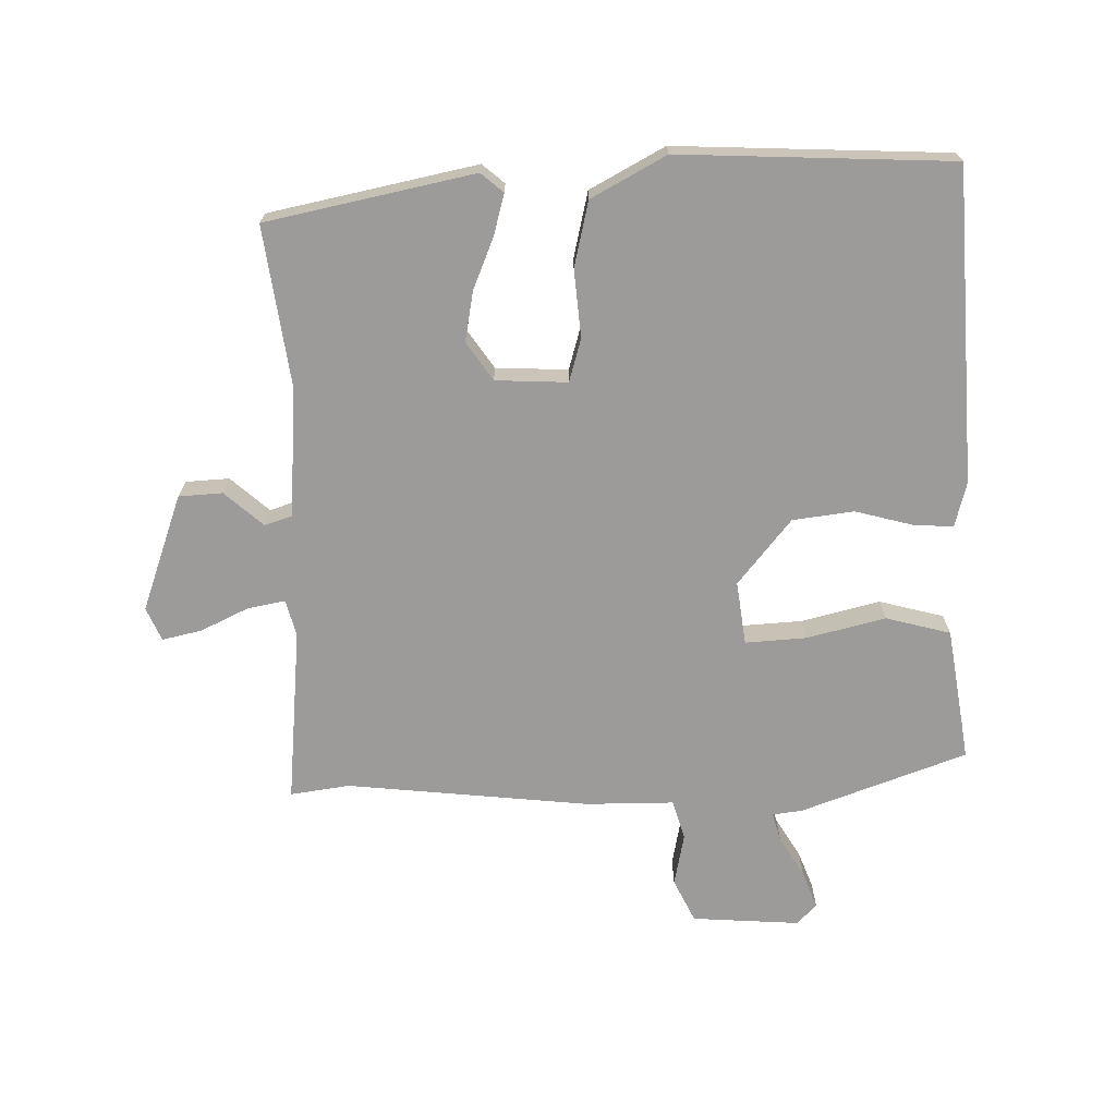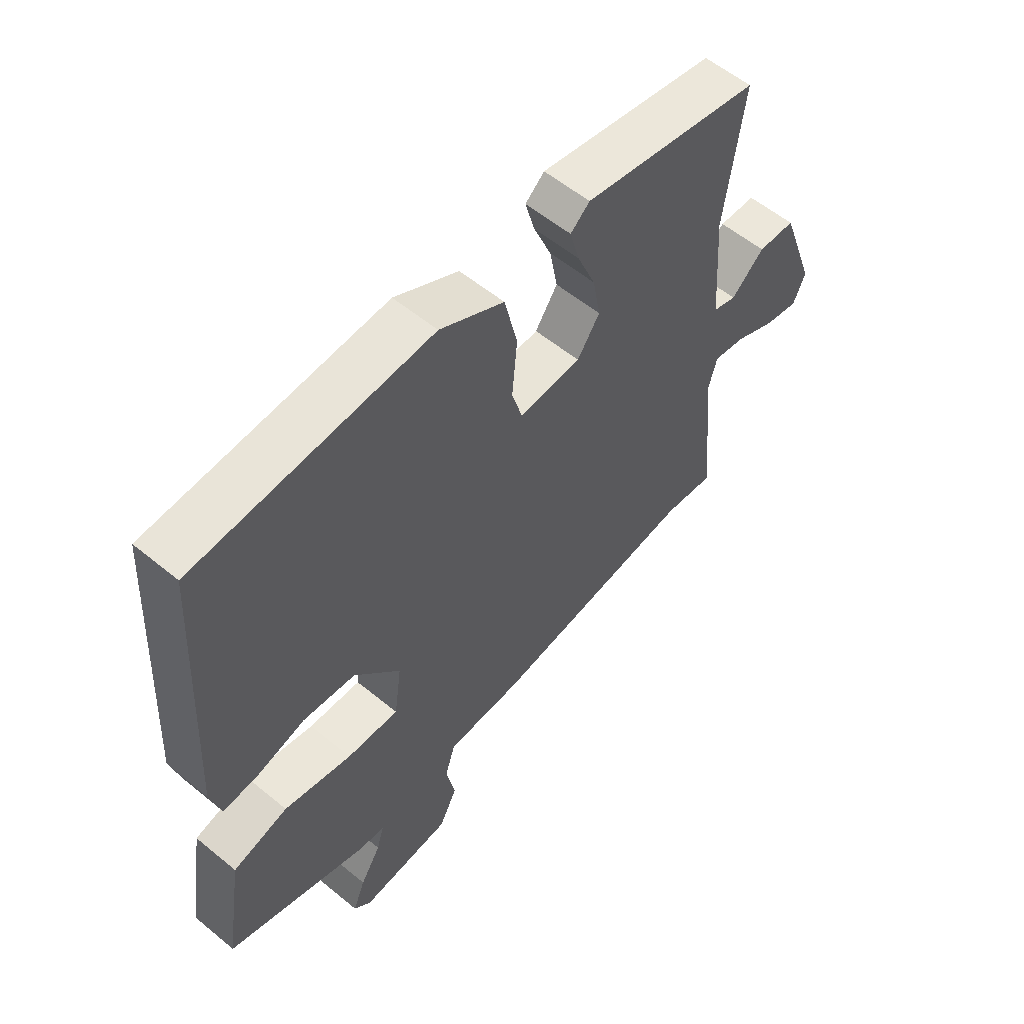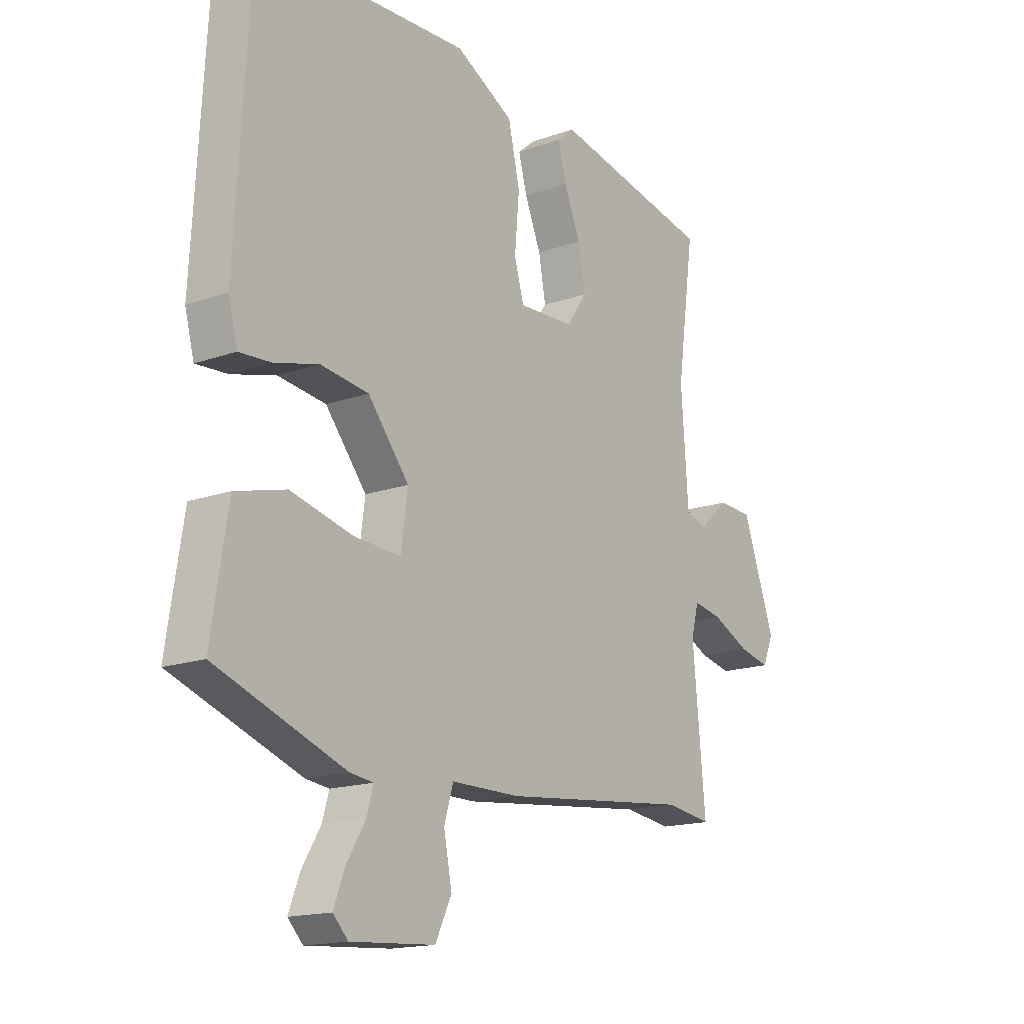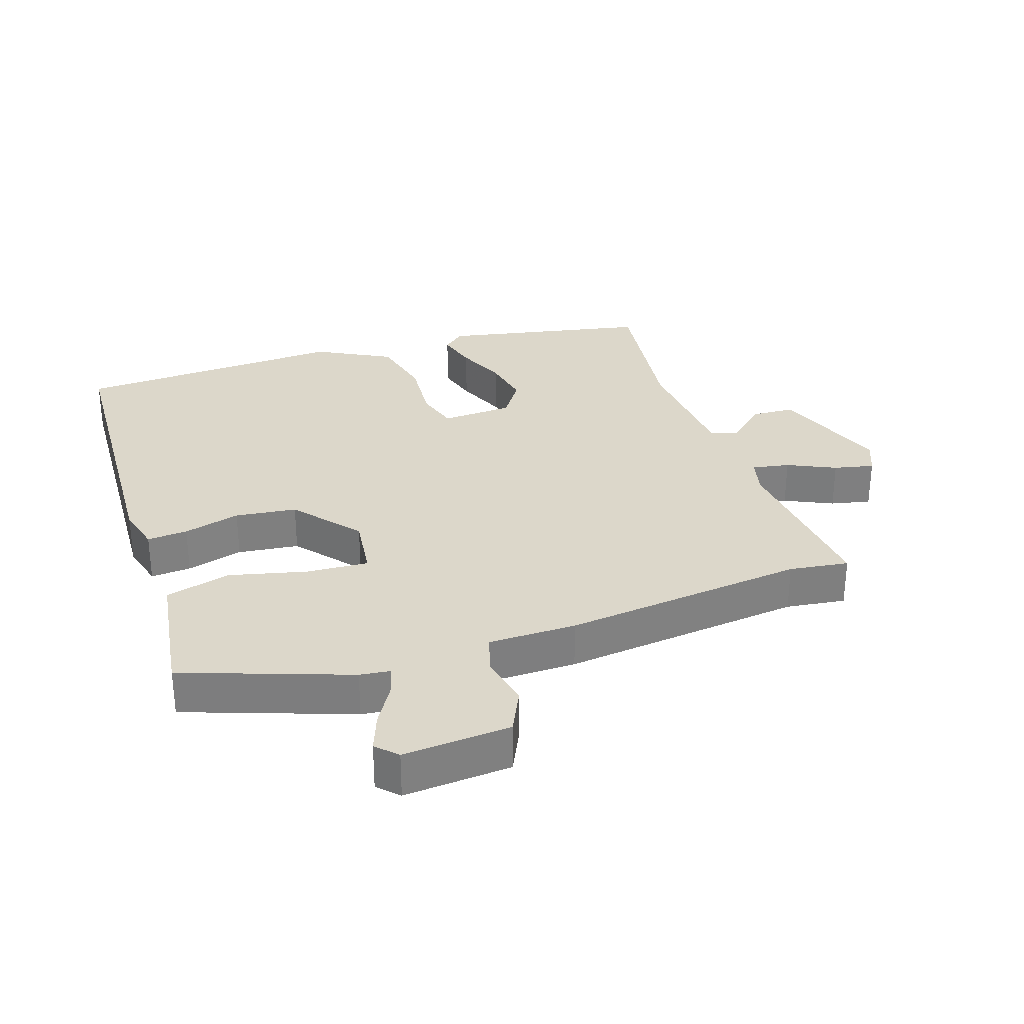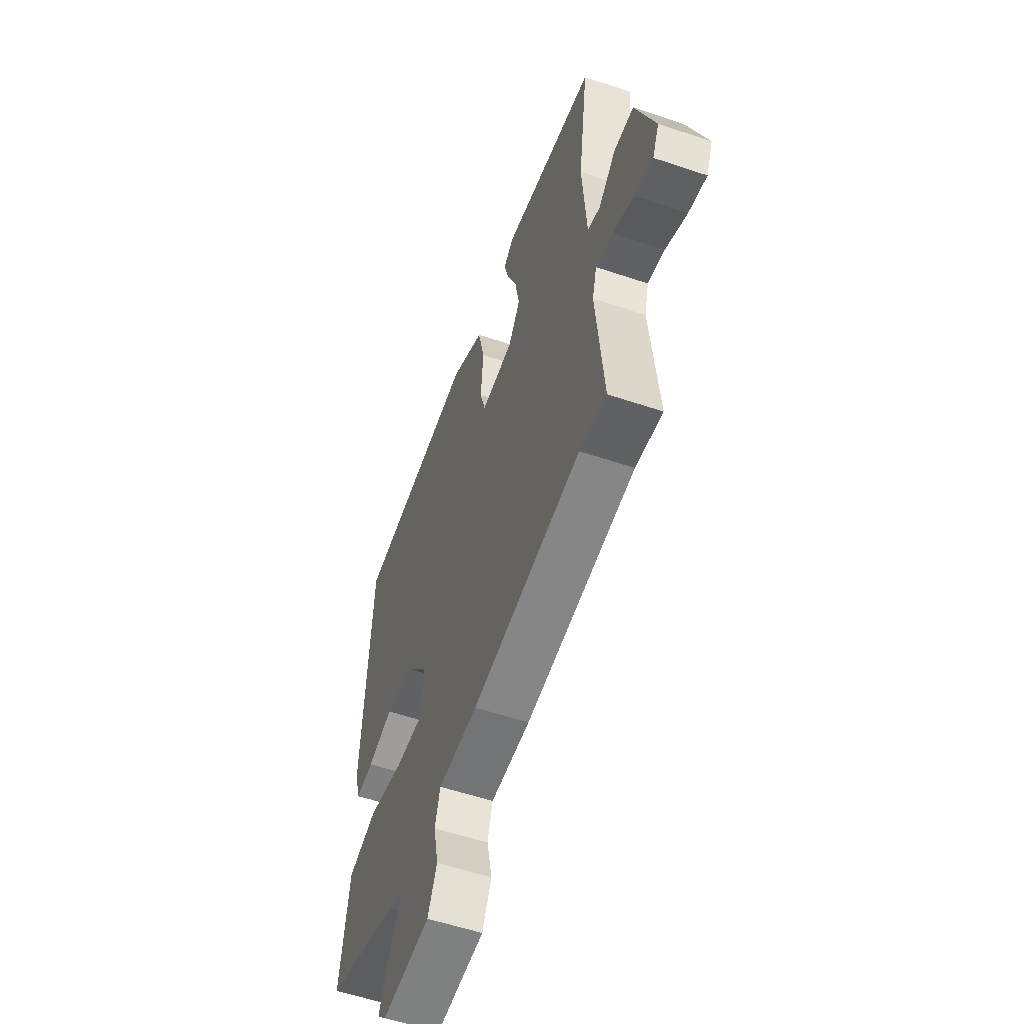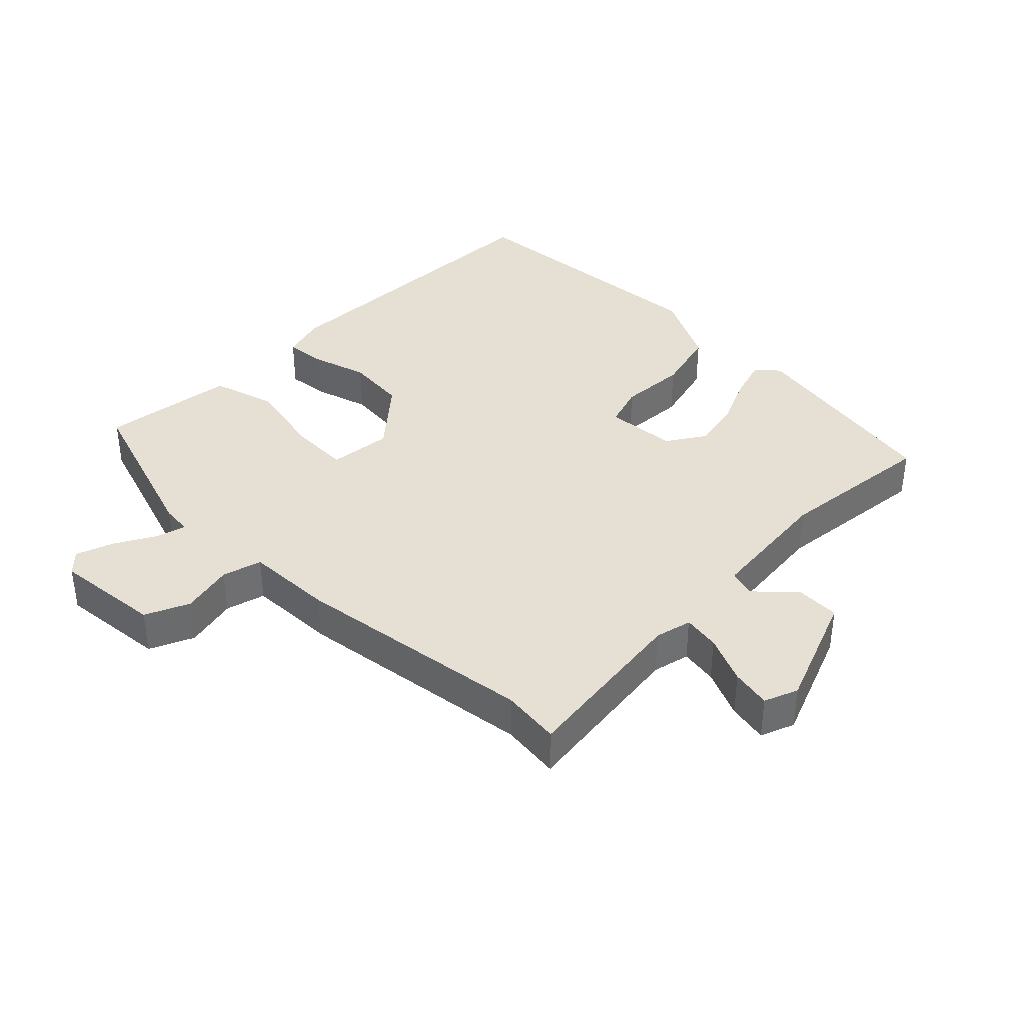
<metadata>
{"format":"obj","ext":"obj","renderer":"f3d","projection":"perspective","resolution":1024,"background":"white","views":[{"elev":-69.9,"azim":1.1,"up":"+Y"},{"elev":57.5,"azim":130.5,"up":"+Z"},{"elev":-16.2,"azim":126.3,"up":"+Z"},{"elev":30.7,"azim":161.1,"up":"+Y"},{"elev":-56.2,"azim":-109.5,"up":"+Z"},{"elev":37.9,"azim":-136.9,"up":"+Y"}]}
</metadata>
<code>
v -0.508 0.07 0.402
v -0.191 0.07 0.468
v -0.157 0.07 0.439
v -0.174 0.07 0.376
v -0.206 0.07 0.298
v -0.22 0.07 0.221
v -0.18 0.07 0.163
v -0.07 0.07 0.158
v -0.051 0.07 0.224
v -0.06 0.07 0.327
v -0.037 0.07 0.427
v 0.077 0.07 0.489
v 0.494 0.07 0.471
v 0.521 0.07 -0.008
v 0.503 0.07 -0.077
v 0.441 0.07 -0.073
v 0.354 0.07 -0.05
v 0.26 0.07 -0.062
v 0.179 0.07 -0.162
v 0.192 0.07 -0.259
v 0.285 0.07 -0.253
v 0.406 0.07 -0.223
v 0.505 0.07 -0.249
v 0.53 0.07 -0.407
v 0.537 0.07 -0.454
v 0.284 0.07 -0.546
v 0.238 0.07 -0.552
v 0.251 0.07 -0.597
v 0.288 0.07 -0.658
v 0.31 0.07 -0.715
v 0.28 0.07 -0.746
v 0.115 0.07 -0.735
v 0.083 0.07 -0.669
v 0.099 0.07 -0.588
v 0.081 0.07 -0.528
v -0.054 0.07 -0.528
v -0.426 0.07 -0.489
v -0.517 0.07 -0.502
v -0.492 0.07 -0.233
v -0.507 0.07 -0.177
v -0.564 0.07 -0.188
v -0.637 0.07 -0.223
v -0.698 0.07 -0.237
v -0.72 0.07 -0.186
v -0.656 0.07 -0.007
v -0.589 0.07 -0.003
v -0.53 0.07 -0.055
v -0.488 0.07 -0.041
v -0.474 0.07 0.157
v -0.508 0 0.402
v -0.191 0 0.468
v -0.157 0 0.439
v -0.174 0 0.376
v -0.206 0 0.298
v -0.22 0 0.221
v -0.18 0 0.163
v -0.07 0 0.158
v -0.051 0 0.224
v -0.06 0 0.327
v -0.037 0 0.427
v 0.077 0 0.489
v 0.494 0 0.471
v 0.521 0 -0.008
v 0.503 0 -0.077
v 0.441 0 -0.073
v 0.354 0 -0.05
v 0.26 0 -0.062
v 0.179 0 -0.162
v 0.192 0 -0.259
v 0.285 0 -0.253
v 0.406 0 -0.223
v 0.505 0 -0.249
v 0.53 0 -0.407
v 0.537 0 -0.454
v 0.284 0 -0.546
v 0.238 0 -0.552
v 0.251 0 -0.597
v 0.288 0 -0.658
v 0.31 0 -0.715
v 0.28 0 -0.746
v 0.115 0 -0.735
v 0.083 0 -0.669
v 0.099 0 -0.588
v 0.081 0 -0.528
v -0.054 0 -0.528
v -0.426 0 -0.489
v -0.517 0 -0.502
v -0.492 0 -0.233
v -0.507 0 -0.177
v -0.564 0 -0.188
v -0.637 0 -0.223
v -0.698 0 -0.237
v -0.72 0 -0.186
v -0.656 0 -0.007
v -0.589 0 -0.003
v -0.53 0 -0.055
v -0.488 0 -0.041
v -0.474 0 0.157
f 44 45 46 47
f 44 47 48
f 41 42 43 44
f 40 41 44 48
f 39 40 48
f 37 38 39
f 35 36 37 39
f 35 39 48 49
f 31 32 33 34
f 31 34 35
f 28 29 30 31
f 27 28 31 35
f 21 22 23 24
f 20 21 24 25
f 14 15 16 17
f 14 17 18
f 13 14 18
f 12 13 18 19
f 9 10 11 12
f 8 9 12 19
f 2 3 4 5
f 2 5 6
f 1 2 6
f 49 1 6 7
f 20 25 26 27
f 20 27 35 49
f 19 20 49
f 7 8 19 49
f 96 95 94 93
f 97 96 93
f 93 92 91 90
f 97 93 90 89
f 97 89 88
f 88 87 86
f 88 86 85 84
f 98 97 88 84
f 83 82 81 80
f 84 83 80
f 80 79 78 77
f 84 80 77 76
f 73 72 71 70
f 74 73 70 69
f 66 65 64 63
f 67 66 63
f 67 63 62
f 68 67 62 61
f 61 60 59 58
f 68 61 58 57
f 54 53 52 51
f 55 54 51
f 55 51 50
f 56 55 50 98
f 76 75 74 69
f 98 84 76 69
f 98 69 68
f 98 68 57 56
f 1 50 51 2
f 2 51 52 3
f 3 52 53 4
f 4 53 54 5
f 5 54 55 6
f 6 55 56 7
f 7 56 57 8
f 8 57 58 9
f 9 58 59 10
f 10 59 60 11
f 11 60 61 12
f 12 61 62 13
f 13 62 63 14
f 14 63 64 15
f 15 64 65 16
f 16 65 66 17
f 17 66 67 18
f 18 67 68 19
f 19 68 69 20
f 20 69 70 21
f 21 70 71 22
f 22 71 72 23
f 23 72 73 24
f 24 73 74 25
f 25 74 75 26
f 26 75 76 27
f 27 76 77 28
f 28 77 78 29
f 29 78 79 30
f 30 79 80 31
f 31 80 81 32
f 32 81 82 33
f 33 82 83 34
f 34 83 84 35
f 35 84 85 36
f 36 85 86 37
f 37 86 87 38
f 38 87 88 39
f 39 88 89 40
f 40 89 90 41
f 41 90 91 42
f 42 91 92 43
f 43 92 93 44
f 44 93 94 45
f 45 94 95 46
f 46 95 96 47
f 47 96 97 48
f 48 97 98 49
f 49 98 50 1

</code>
